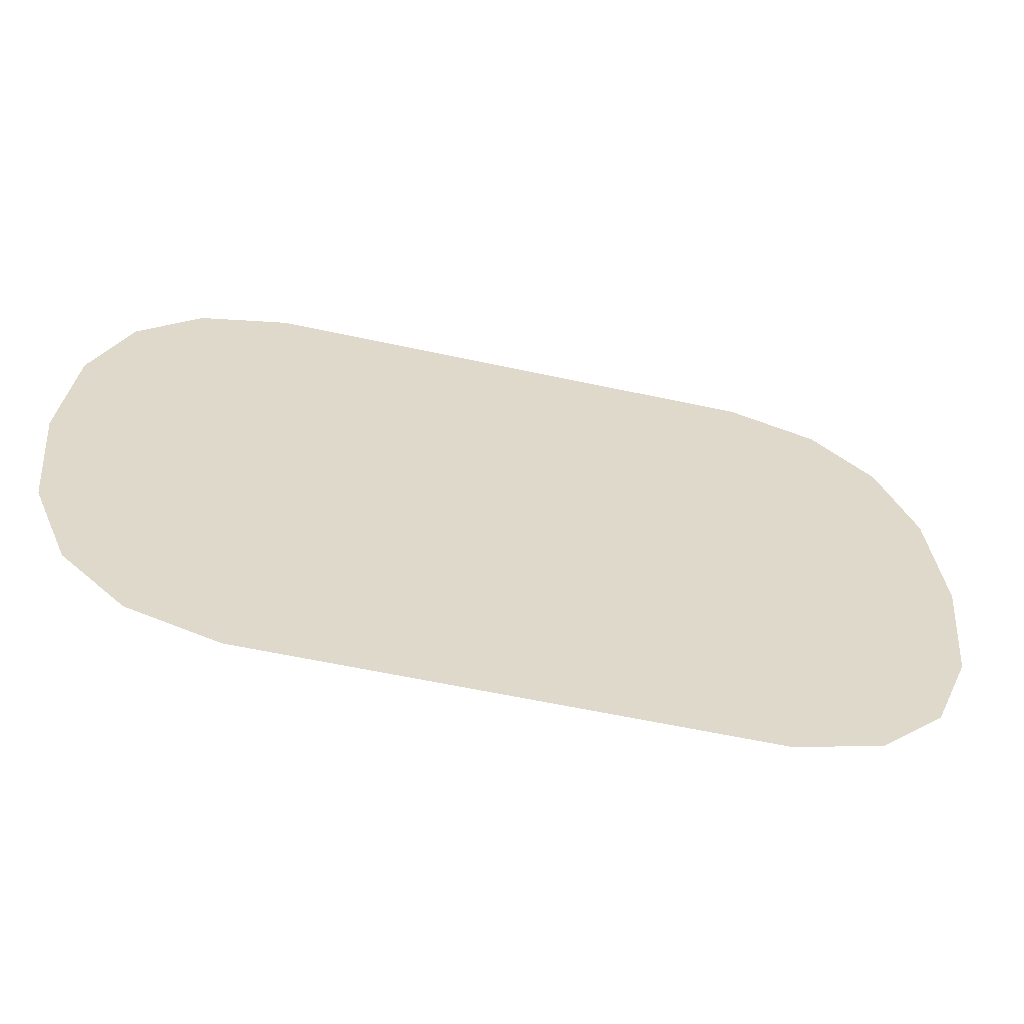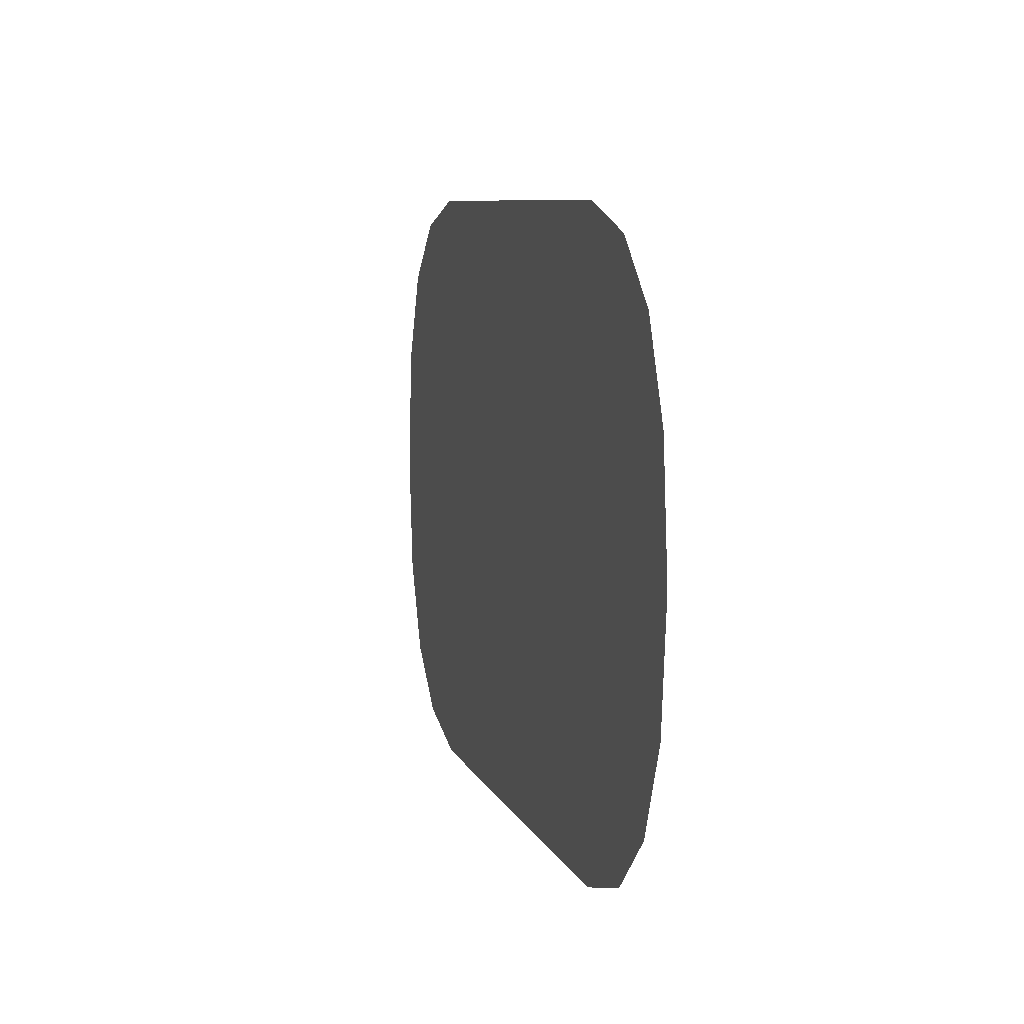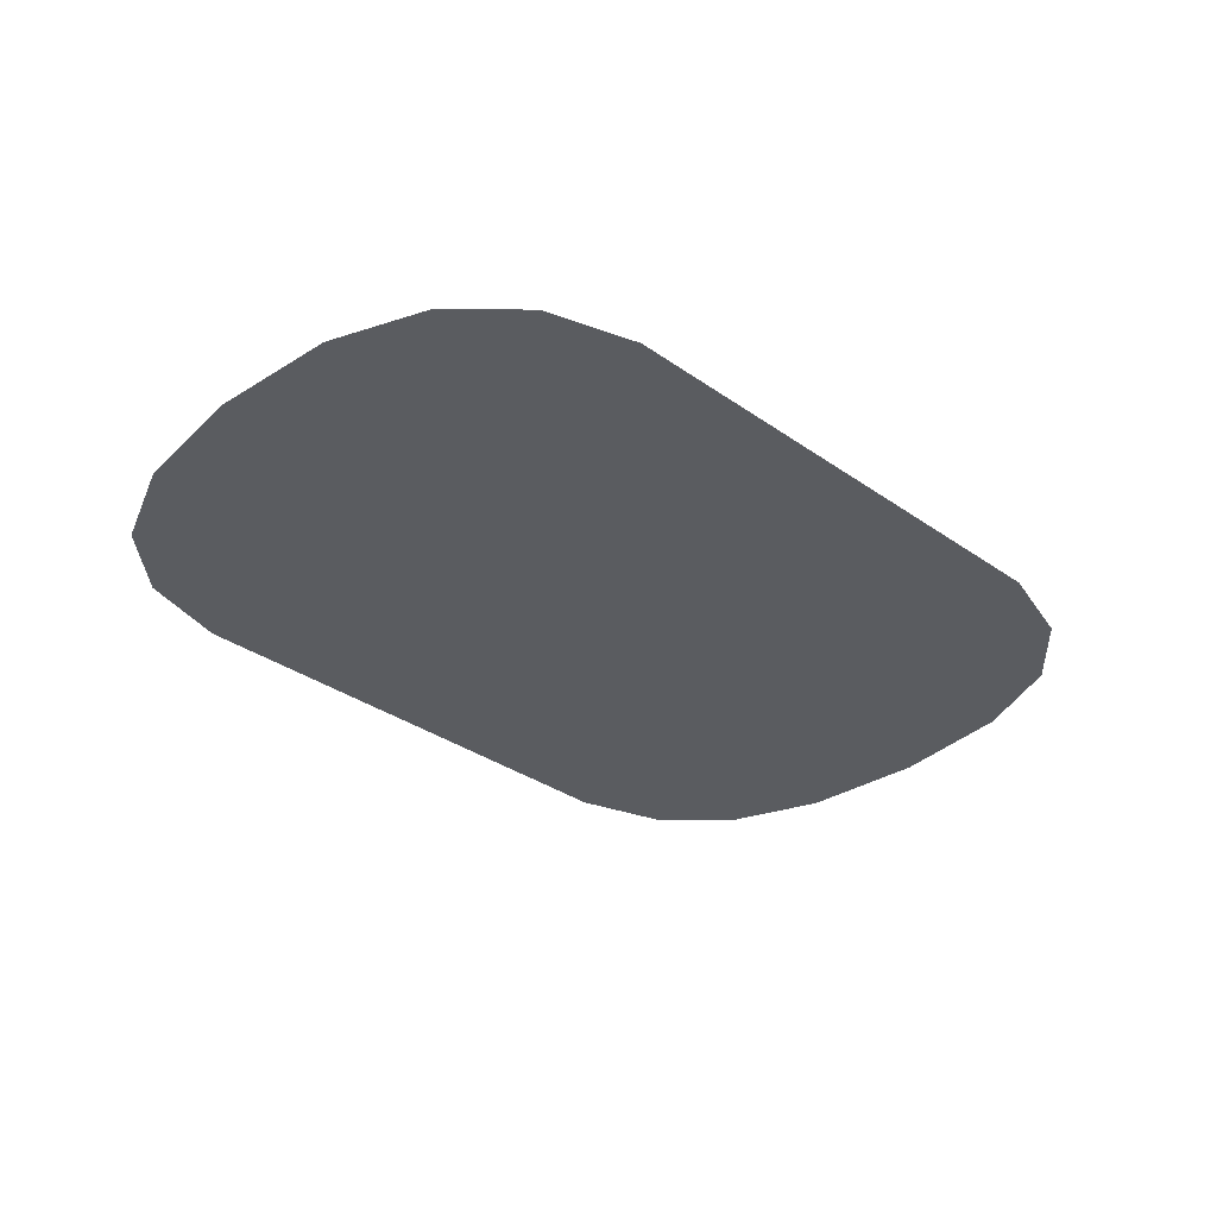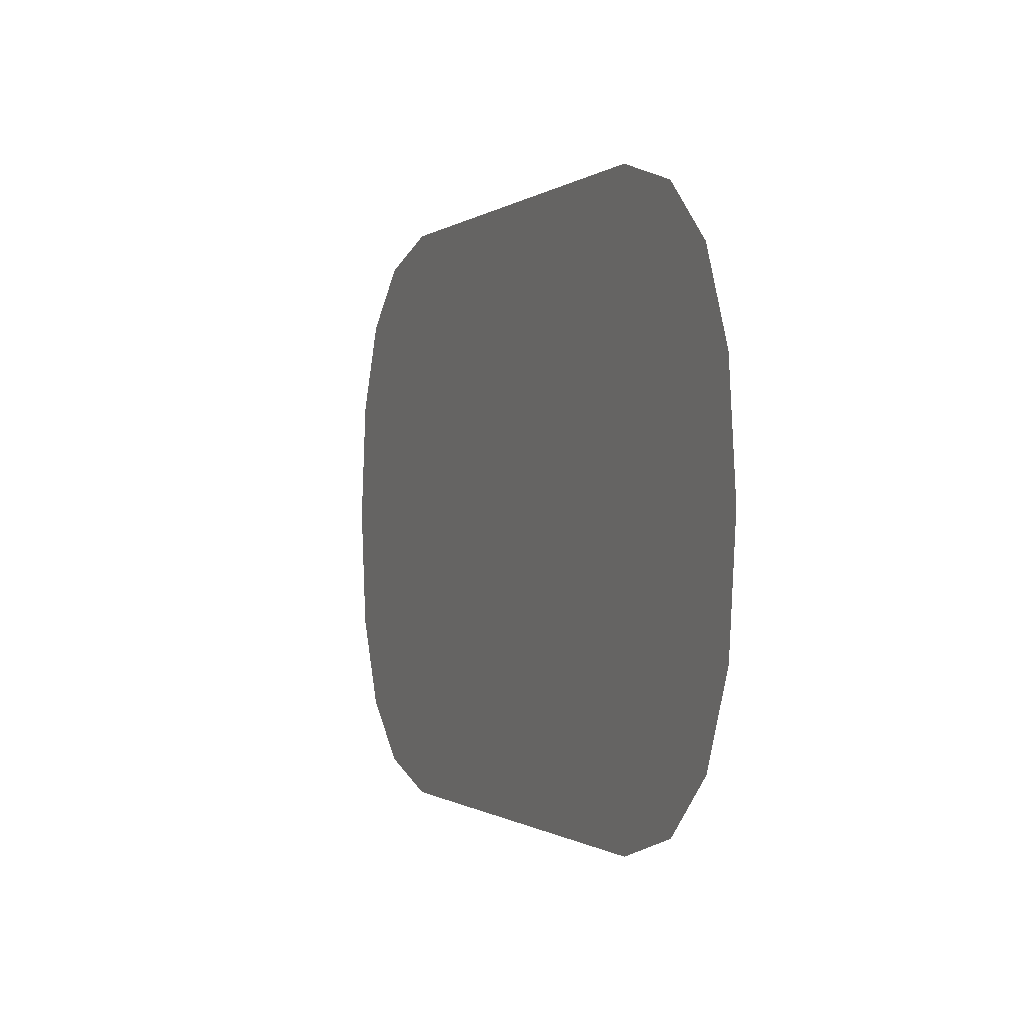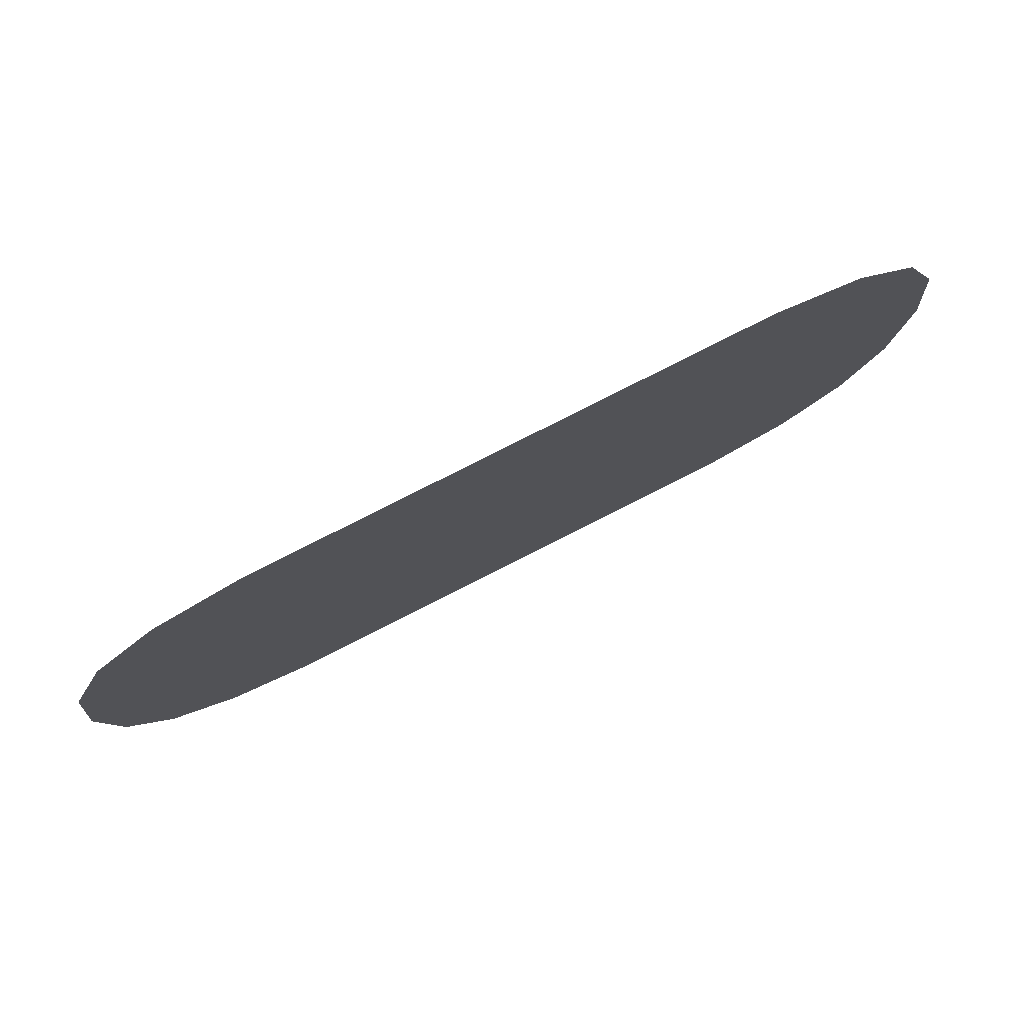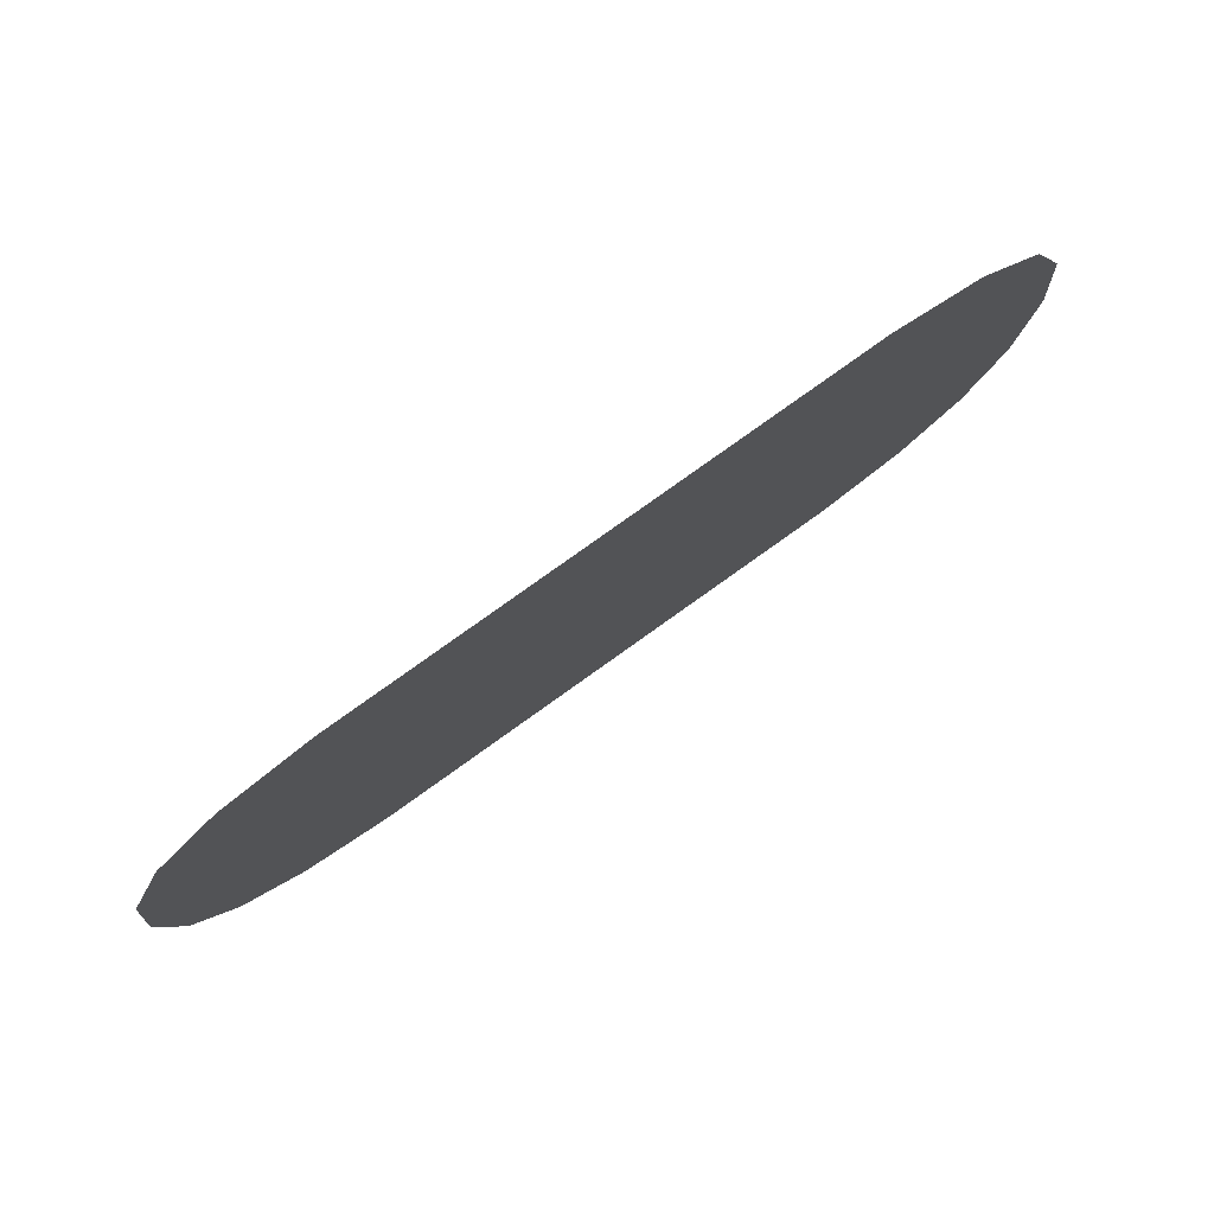
<metadata>
{"format":"obj","ext":"obj","renderer":"f3d","projection":"perspective","resolution":1024,"background":"white","views":[{"elev":-58.4,"azim":167.3,"up":"+Y"},{"elev":8.1,"azim":74.5,"up":"+Y"},{"elev":-33.6,"azim":-43.7,"up":"+Z"},{"elev":-0.5,"azim":67.1,"up":"+Y"},{"elev":79.1,"azim":153.1,"up":"+Y"},{"elev":79.9,"azim":-35.5,"up":"+Y"}]}
</metadata>
<code>
o part_1_2/part_1/mesh1/mesh1-geometry/material_5/component_16#mesh1-geometry
v -0.2423 -0.4709 -0.04067
v -0.2457 -0.4698 -0.04067
v -0.2229 -0.4709 -0.04067
v -0.2457 -0.4698 -0.04067
v -0.2482 -0.4676 -0.04067
v -0.2195 -0.4698 -0.04067
v -0.2229 -0.4709 -0.04067
v -0.2457 -0.4698 -0.04067
v -0.2195 -0.4698 -0.04067
v -0.2482 -0.4676 -0.04067
v -0.2496 -0.464 -0.04067
v -0.2156 -0.464 -0.04067
v -0.2195 -0.4698 -0.04067
v -0.2482 -0.4676 -0.04067
v -0.217 -0.4676 -0.04067
v -0.2496 -0.464 -0.04067
v -0.2501 -0.4592 -0.04067
v -0.2151 -0.4592 -0.04067
v -0.2156 -0.464 -0.04067
v -0.2496 -0.464 -0.04067
v -0.2151 -0.4592 -0.04067
v -0.217 -0.4676 -0.04067
v -0.2482 -0.4676 -0.04067
v -0.2156 -0.464 -0.04067
v -0.2501 -0.4592 -0.04067
v -0.2496 -0.4544 -0.04067
v -0.2156 -0.4544 -0.04067
v -0.2423 -0.4475 -0.04067
v -0.2229 -0.4475 -0.04067
v -0.2457 -0.4486 -0.04067
v -0.2482 -0.4509 -0.04067
v -0.2457 -0.4486 -0.04067
v -0.2195 -0.4486 -0.04067
v -0.2156 -0.4544 -0.04067
v -0.2496 -0.4544 -0.04067
v -0.217 -0.4509 -0.04067
v -0.2151 -0.4592 -0.04067
v -0.2501 -0.4592 -0.04067
v -0.2156 -0.4544 -0.04067
v -0.2496 -0.4544 -0.04067
v -0.2482 -0.4509 -0.04067
v -0.217 -0.4509 -0.04067
v -0.2195 -0.4486 -0.04067
v -0.2457 -0.4486 -0.04067
v -0.2229 -0.4475 -0.04067
v -0.217 -0.4509 -0.04067
v -0.2482 -0.4509 -0.04067
v -0.2195 -0.4486 -0.04067
v -0.2229 -0.4709 -0.04067
v -0.2457 -0.4698 -0.04067
v -0.2423 -0.4709 -0.04067
v -0.2195 -0.4698 -0.04067
v -0.2482 -0.4676 -0.04067
v -0.2457 -0.4698 -0.04067
v -0.2195 -0.4698 -0.04067
v -0.2457 -0.4698 -0.04067
v -0.2229 -0.4709 -0.04067
v -0.2156 -0.464 -0.04067
v -0.2496 -0.464 -0.04067
v -0.2482 -0.4676 -0.04067
v -0.217 -0.4676 -0.04067
v -0.2482 -0.4676 -0.04067
v -0.2195 -0.4698 -0.04067
v -0.2151 -0.4592 -0.04067
v -0.2501 -0.4592 -0.04067
v -0.2496 -0.464 -0.04067
v -0.2151 -0.4592 -0.04067
v -0.2496 -0.464 -0.04067
v -0.2156 -0.464 -0.04067
v -0.2156 -0.464 -0.04067
v -0.2482 -0.4676 -0.04067
v -0.217 -0.4676 -0.04067
v -0.2156 -0.4544 -0.04067
v -0.2496 -0.4544 -0.04067
v -0.2501 -0.4592 -0.04067
v -0.2457 -0.4486 -0.04067
v -0.2229 -0.4475 -0.04067
v -0.2423 -0.4475 -0.04067
v -0.2195 -0.4486 -0.04067
v -0.2457 -0.4486 -0.04067
v -0.2482 -0.4509 -0.04067
v -0.217 -0.4509 -0.04067
v -0.2496 -0.4544 -0.04067
v -0.2156 -0.4544 -0.04067
v -0.2156 -0.4544 -0.04067
v -0.2501 -0.4592 -0.04067
v -0.2151 -0.4592 -0.04067
v -0.217 -0.4509 -0.04067
v -0.2482 -0.4509 -0.04067
v -0.2496 -0.4544 -0.04067
v -0.2229 -0.4475 -0.04067
v -0.2457 -0.4486 -0.04067
v -0.2195 -0.4486 -0.04067
v -0.2195 -0.4486 -0.04067
v -0.2482 -0.4509 -0.04067
v -0.217 -0.4509 -0.04067
f 1 2 3
f 4 5 6
f 7 8 9
f 10 11 12
f 13 14 15
f 16 17 18
f 19 20 21
f 22 23 24
f 25 26 27
f 28 29 30
f 31 32 33
f 34 35 36
f 37 38 39
f 40 41 42
f 43 44 45
f 46 47 48
f 49 50 51
f 52 53 54
f 55 56 57
f 58 59 60
f 61 62 63
f 64 65 66
f 67 68 69
f 70 71 72
f 73 74 75
f 76 77 78
f 79 80 81
f 82 83 84
f 85 86 87
f 88 89 90
f 91 92 93
f 94 95 96

</code>
